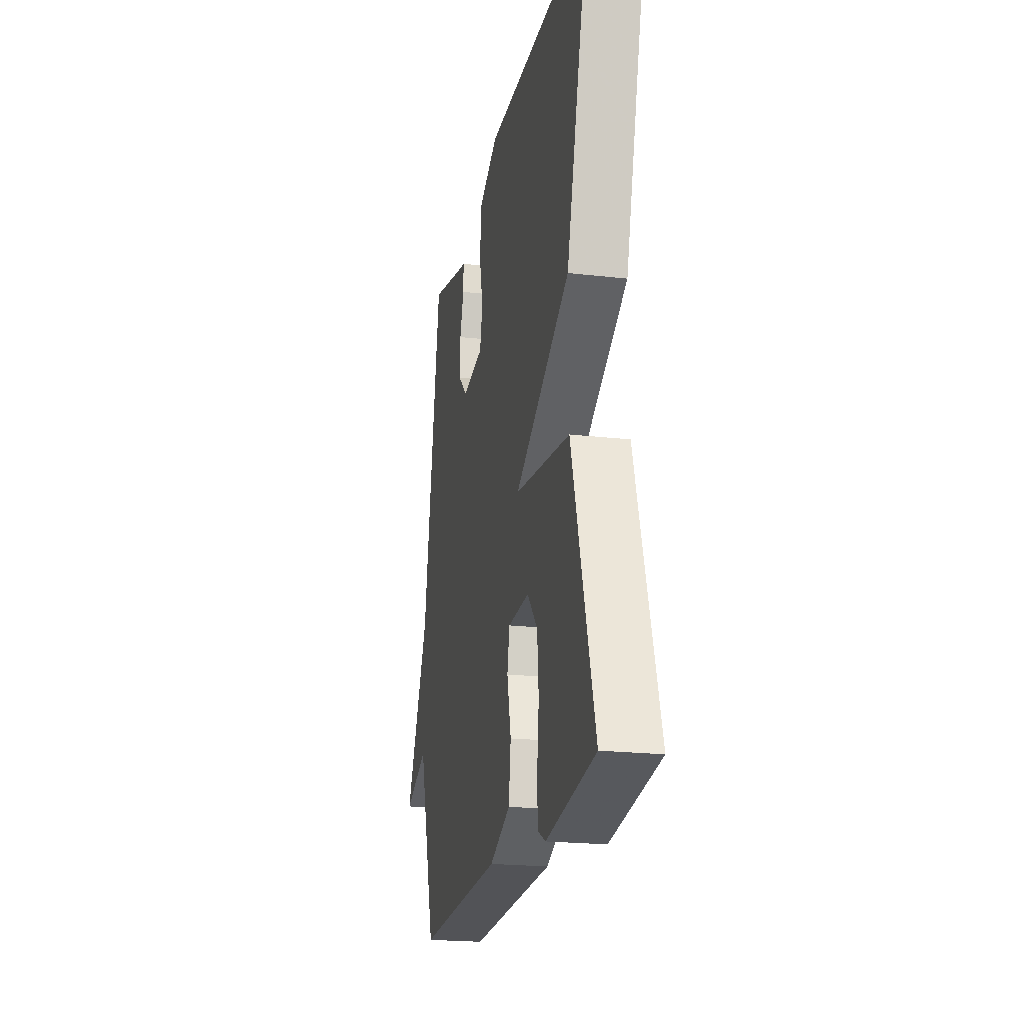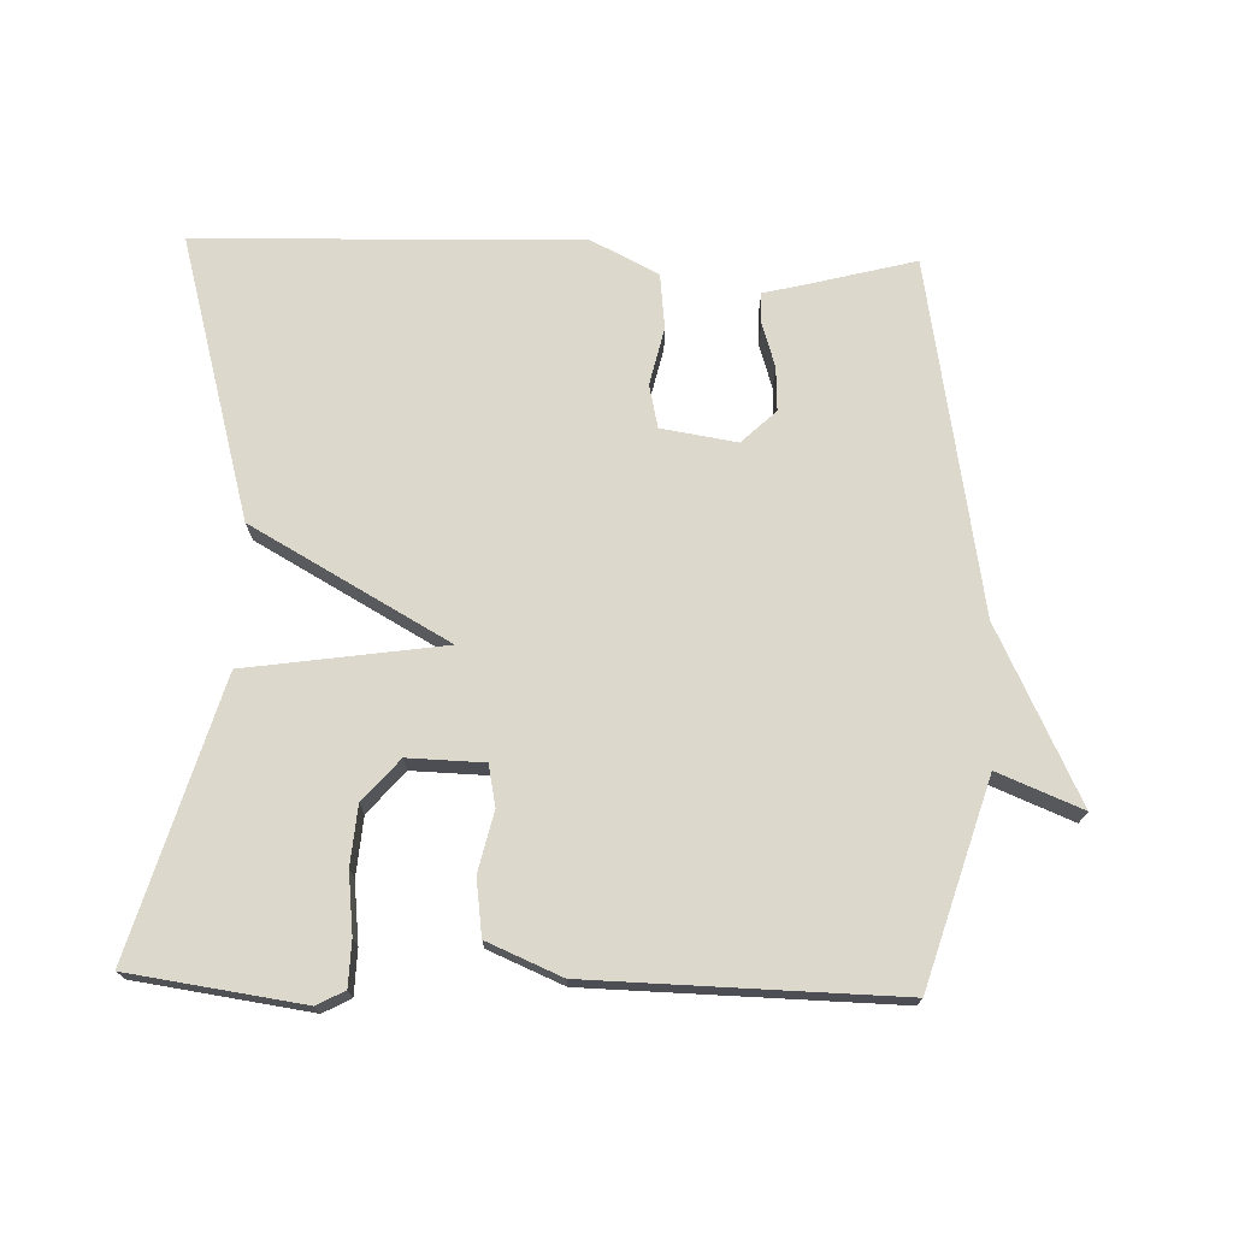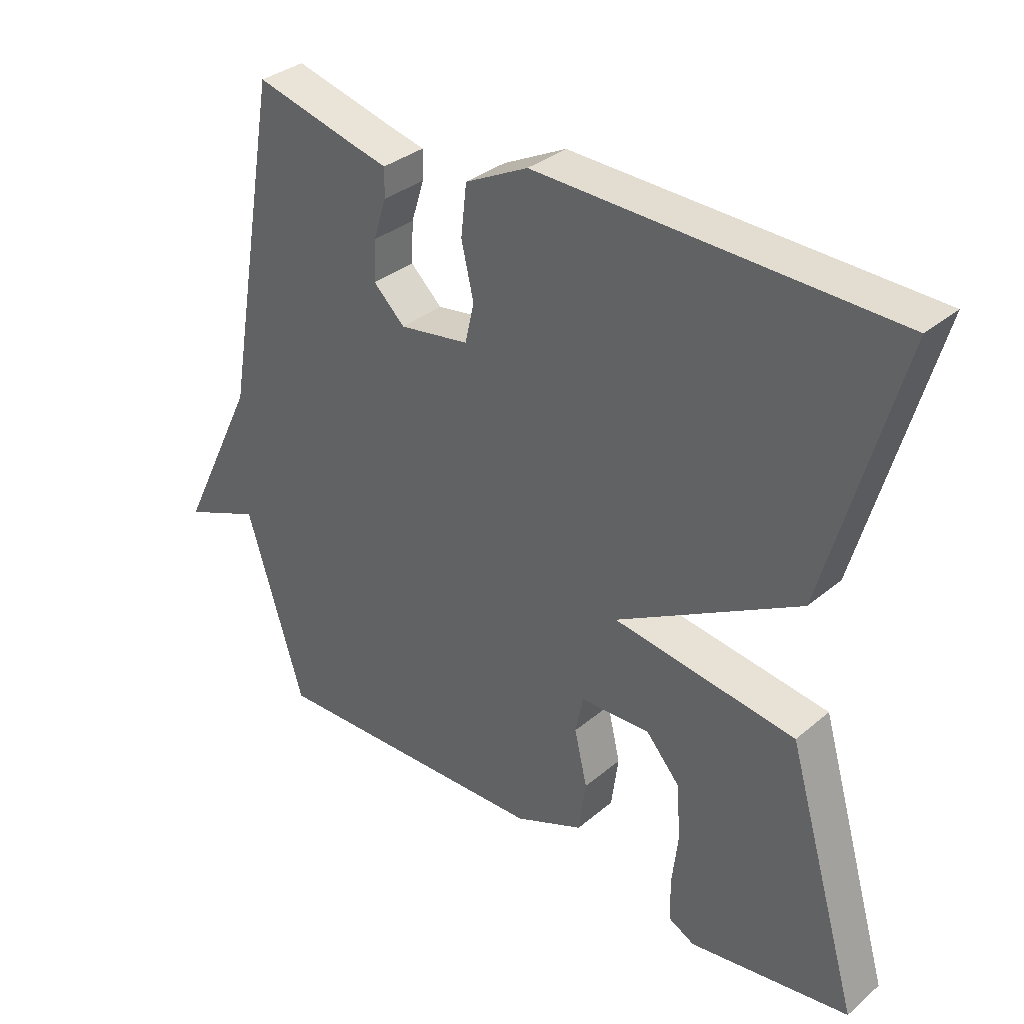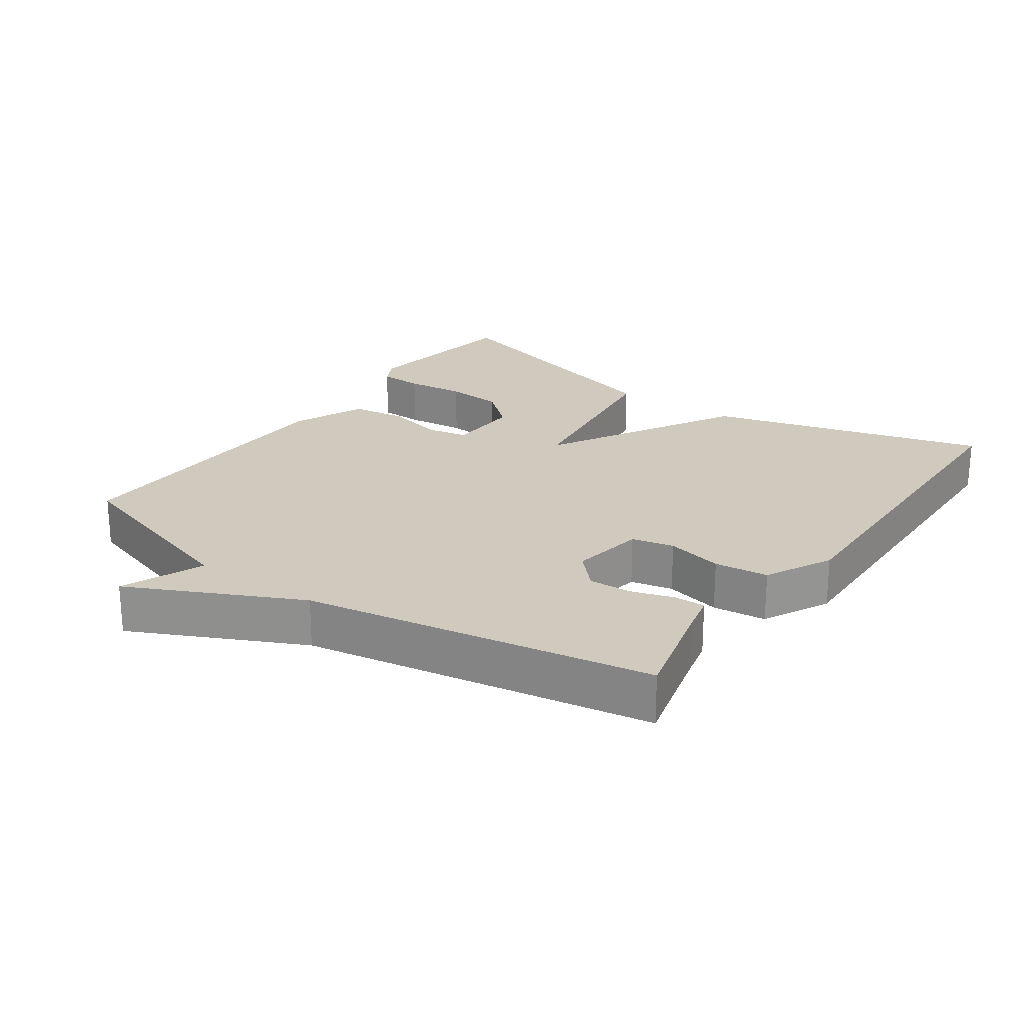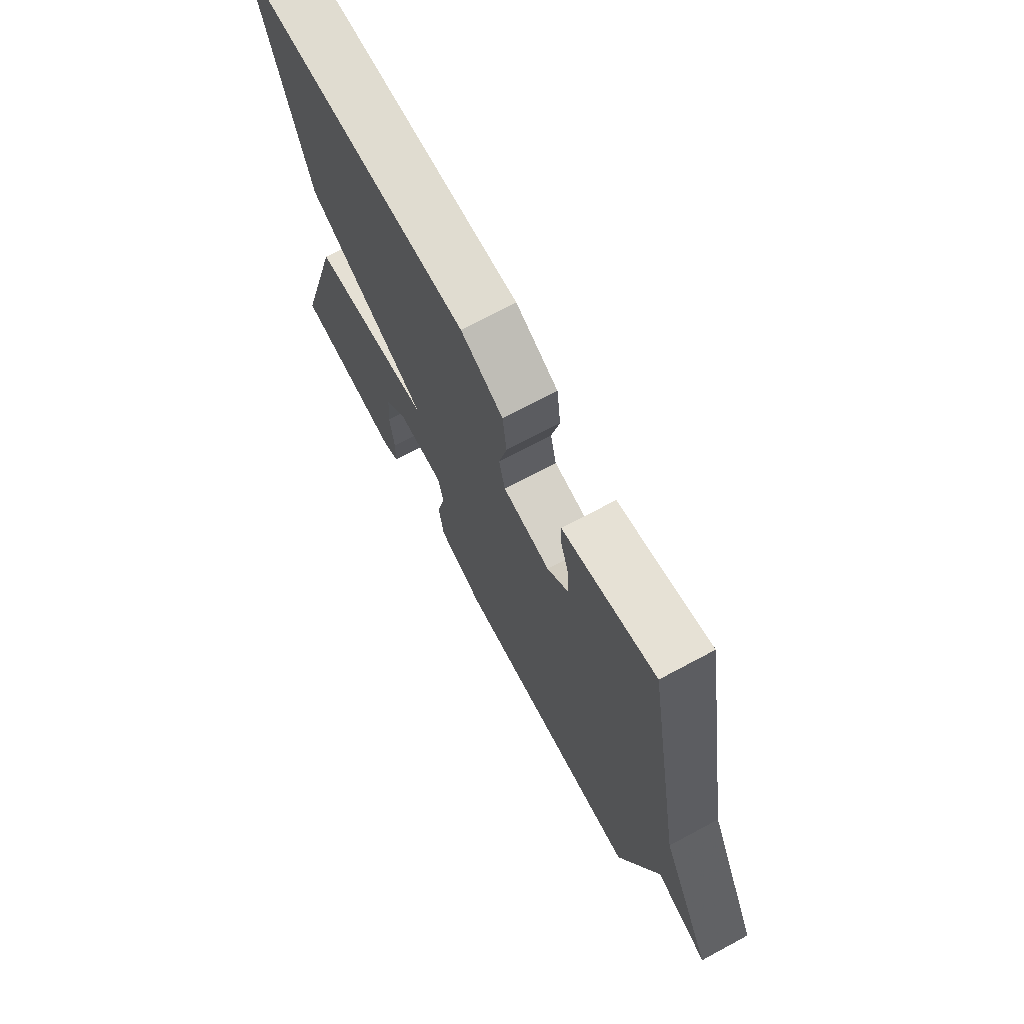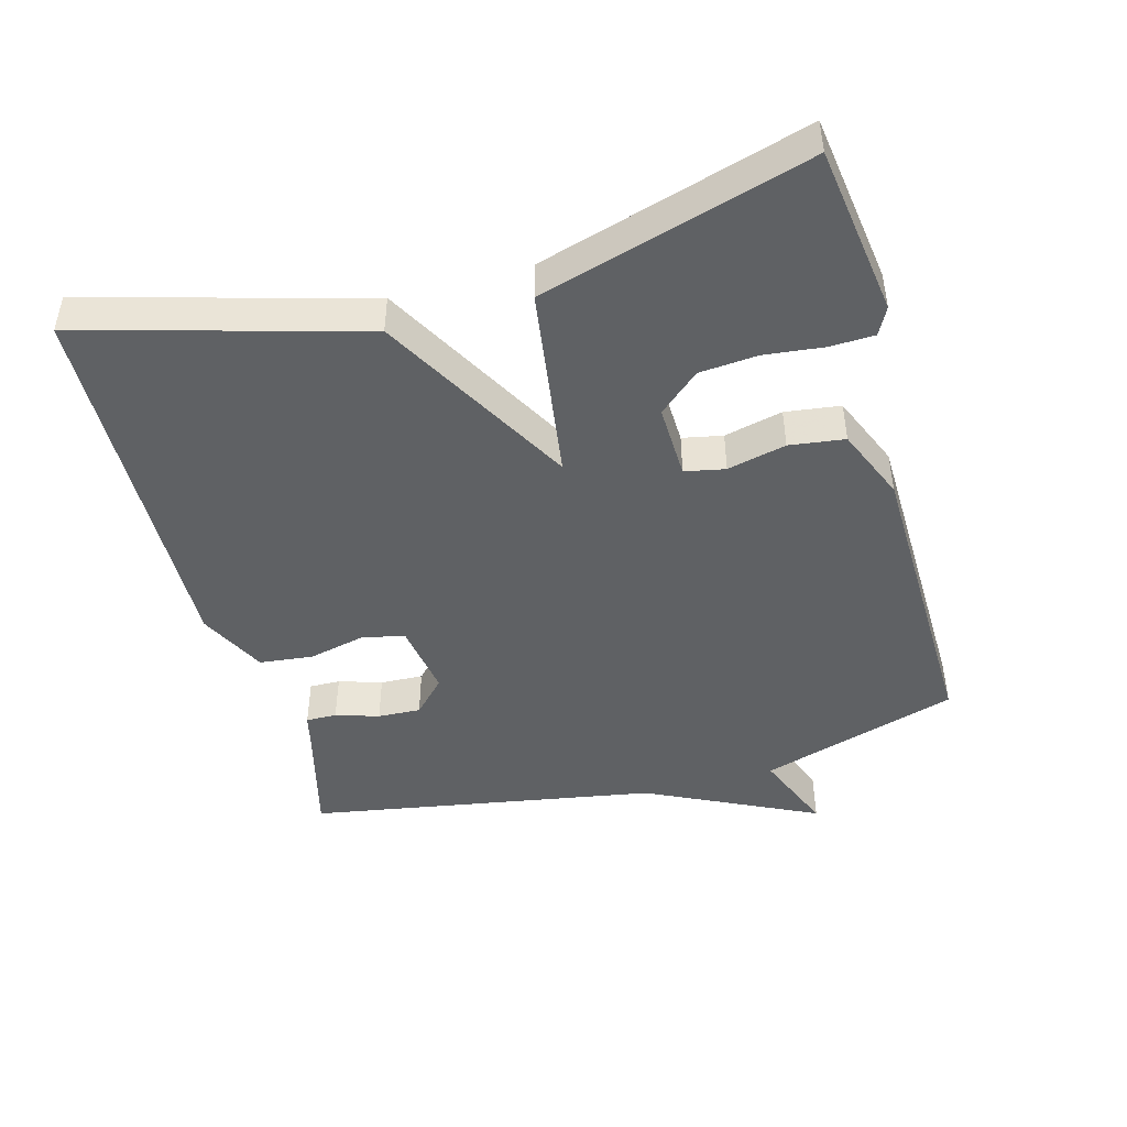
<metadata>
{"format":"obj","ext":"obj","renderer":"f3d","projection":"perspective","resolution":1024,"background":"white","views":[{"elev":-21.3,"azim":78.5,"up":"+Z"},{"elev":72.7,"azim":-178.1,"up":"+Y"},{"elev":33.7,"azim":41.4,"up":"+Z"},{"elev":23.1,"azim":-54.6,"up":"+Y"},{"elev":70.9,"azim":-118.2,"up":"+Z"},{"elev":-46.2,"azim":105.5,"up":"+Y"}]}
</metadata>
<code>
v 0.5 0.07 0.5
v 0.386 0.07 0.093
v 0.102 0.07 -0.065
v 0.386 0.07 -0.107
v 0.5 0.07 -0.5
v 0.251 0.07 -0.535
v 0.211 0.07 -0.514
v 0.209 0.07 -0.449
v 0.219 0.07 -0.362
v 0.212 0.07 -0.277
v 0.16 0.07 -0.217
v 0.051 0.07 -0.22
v 0.039 0.07 -0.279
v 0.059 0.07 -0.365
v 0.048 0.07 -0.446
v -0.059 0.07 -0.491
v -0.5 0.07 -0.5
v -0.589 0.07 -0.209
v -0.71 0.07 -0.258
v -0.589 0.07 -0.009
v -0.5 0.07 0.5
v -0.34 0.07 0.458
v -0.286 0.07 0.445
v -0.287 0.07 0.4
v -0.307 0.07 0.337
v -0.31 0.07 0.274
v -0.261 0.07 0.227
v -0.152 0.07 0.244
v -0.138 0.07 0.306
v -0.157 0.07 0.389
v -0.148 0.07 0.468
v -0.05 0.07 0.517
v 0.5 0 0.5
v 0.386 0 0.093
v 0.102 0 -0.065
v 0.386 0 -0.107
v 0.5 0 -0.5
v 0.251 0 -0.535
v 0.211 0 -0.514
v 0.209 0 -0.449
v 0.219 0 -0.362
v 0.212 0 -0.277
v 0.16 0 -0.217
v 0.051 0 -0.22
v 0.039 0 -0.279
v 0.059 0 -0.365
v 0.048 0 -0.446
v -0.059 0 -0.491
v -0.5 0 -0.5
v -0.589 0 -0.209
v -0.71 0 -0.258
v -0.589 0 -0.009
v -0.5 0 0.5
v -0.34 0 0.458
v -0.286 0 0.445
v -0.287 0 0.4
v -0.307 0 0.337
v -0.31 0 0.274
v -0.261 0 0.227
v -0.152 0 0.244
v -0.138 0 0.306
v -0.157 0 0.389
v -0.148 0 0.468
v -0.05 0 0.517
f 1 2 3
f 32 1 3
f 31 32 3
f 30 31 3
f 29 30 3
f 28 29 3
f 27 28 3
f 22 23 24 25
f 22 25 26
f 21 22 26
f 20 21 26
f 20 26 27
f 19 20 27
f 18 19 27
f 17 18 27
f 16 17 27
f 15 16 27
f 14 15 27
f 13 14 27
f 7 8 9
f 6 7 9
f 5 6 9
f 4 5 9
f 4 9 10
f 3 4 10 11
f 12 13 27
f 3 11 12 27
f 35 34 33
f 35 33 64
f 35 64 63
f 35 63 62
f 35 62 61
f 35 61 60
f 35 60 59
f 57 56 55 54
f 58 57 54
f 58 54 53
f 58 53 52
f 59 58 52
f 59 52 51
f 59 51 50
f 59 50 49
f 59 49 48
f 59 48 47
f 59 47 46
f 59 46 45
f 41 40 39
f 41 39 38
f 41 38 37
f 41 37 36
f 42 41 36
f 43 42 36 35
f 59 45 44
f 59 44 43 35
f 1 33 34 2
f 2 34 35 3
f 3 35 36 4
f 4 36 37 5
f 5 37 38 6
f 6 38 39 7
f 7 39 40 8
f 8 40 41 9
f 9 41 42 10
f 10 42 43 11
f 11 43 44 12
f 12 44 45 13
f 13 45 46 14
f 14 46 47 15
f 15 47 48 16
f 16 48 49 17
f 17 49 50 18
f 18 50 51 19
f 19 51 52 20
f 20 52 53 21
f 21 53 54 22
f 22 54 55 23
f 23 55 56 24
f 24 56 57 25
f 25 57 58 26
f 26 58 59 27
f 27 59 60 28
f 28 60 61 29
f 29 61 62 30
f 30 62 63 31
f 31 63 64 32
f 32 64 33 1

</code>
